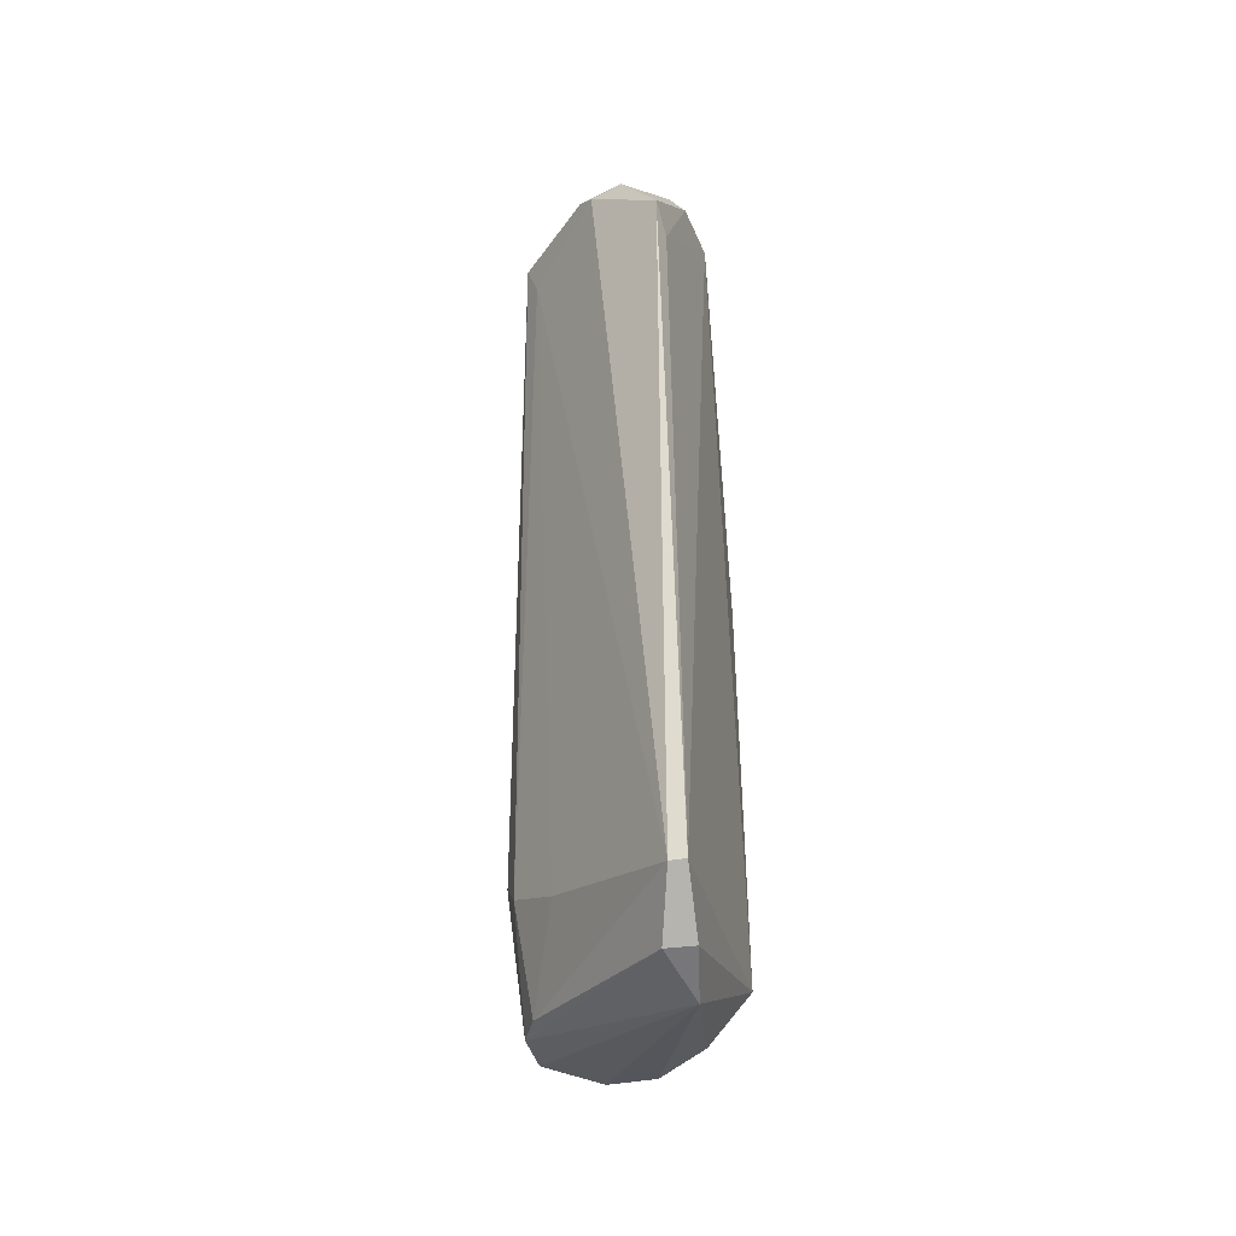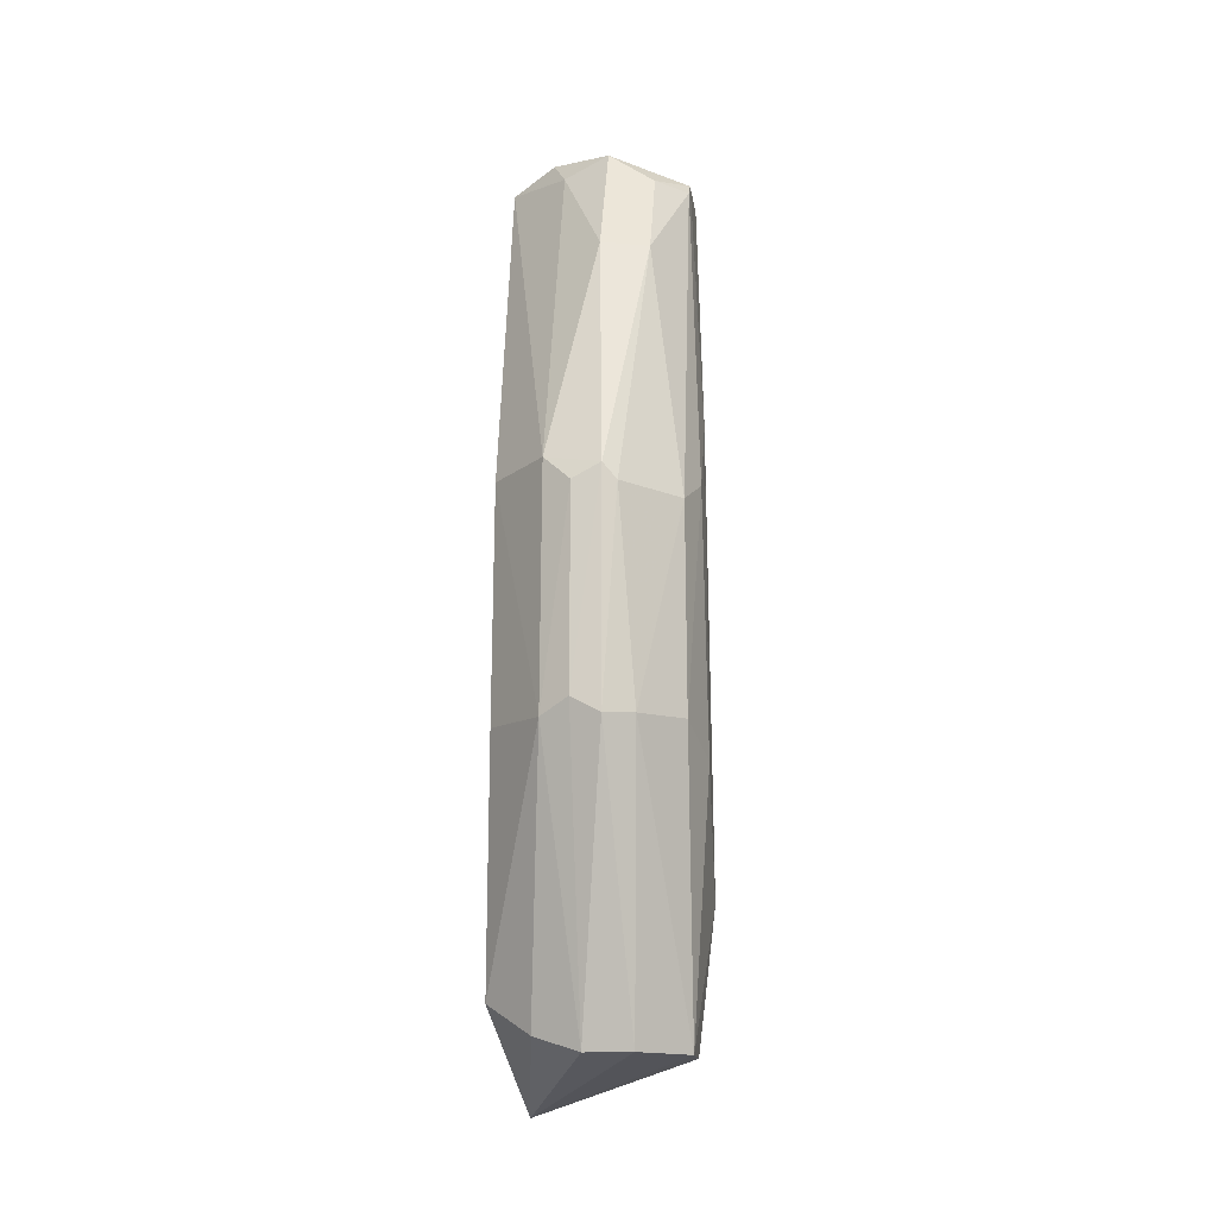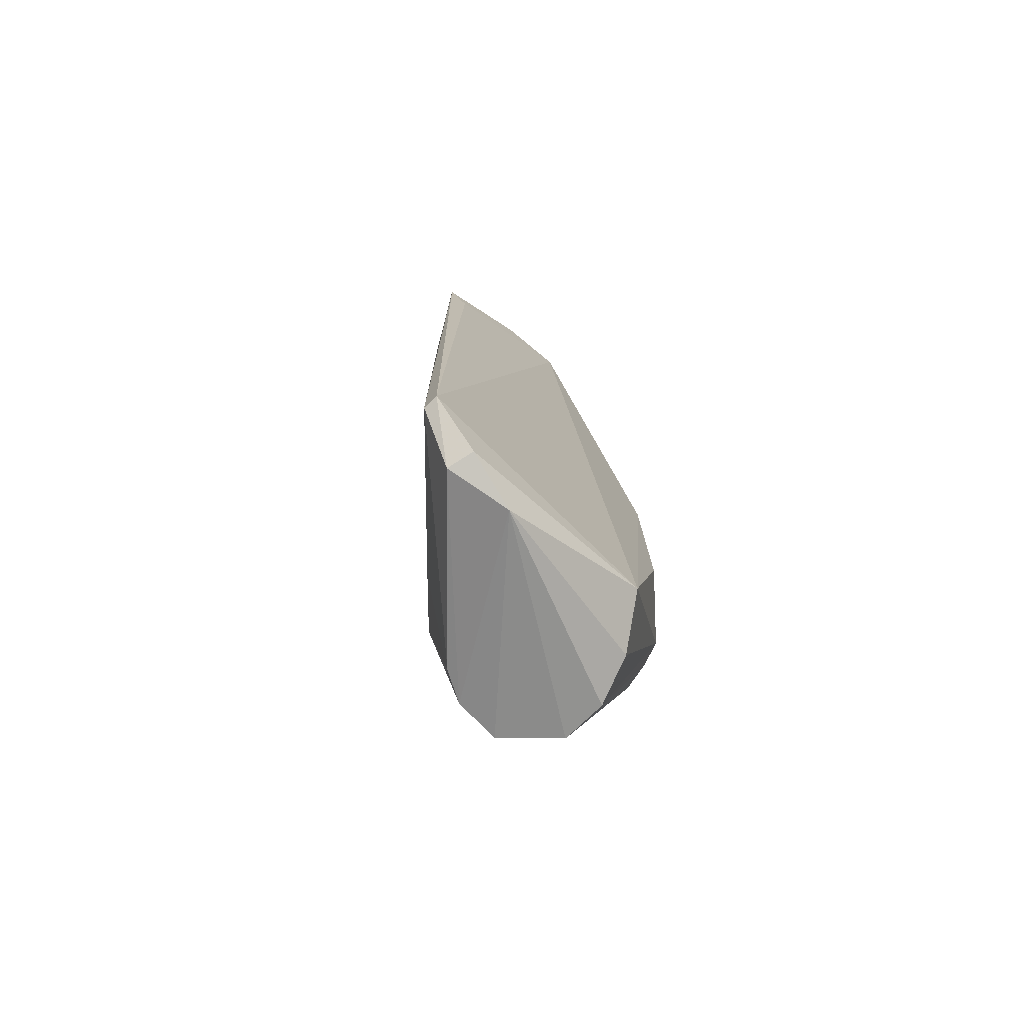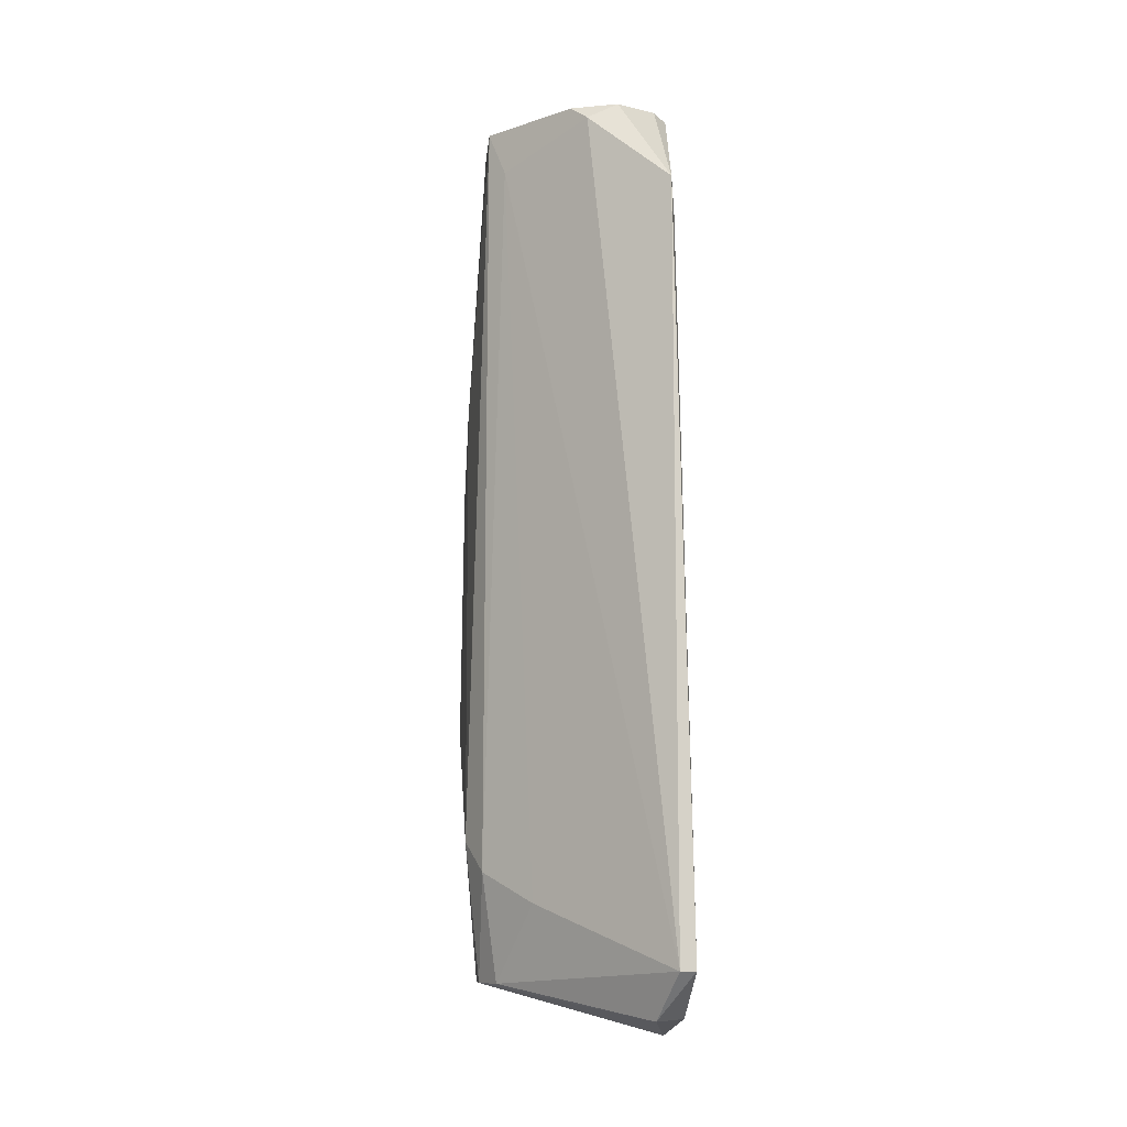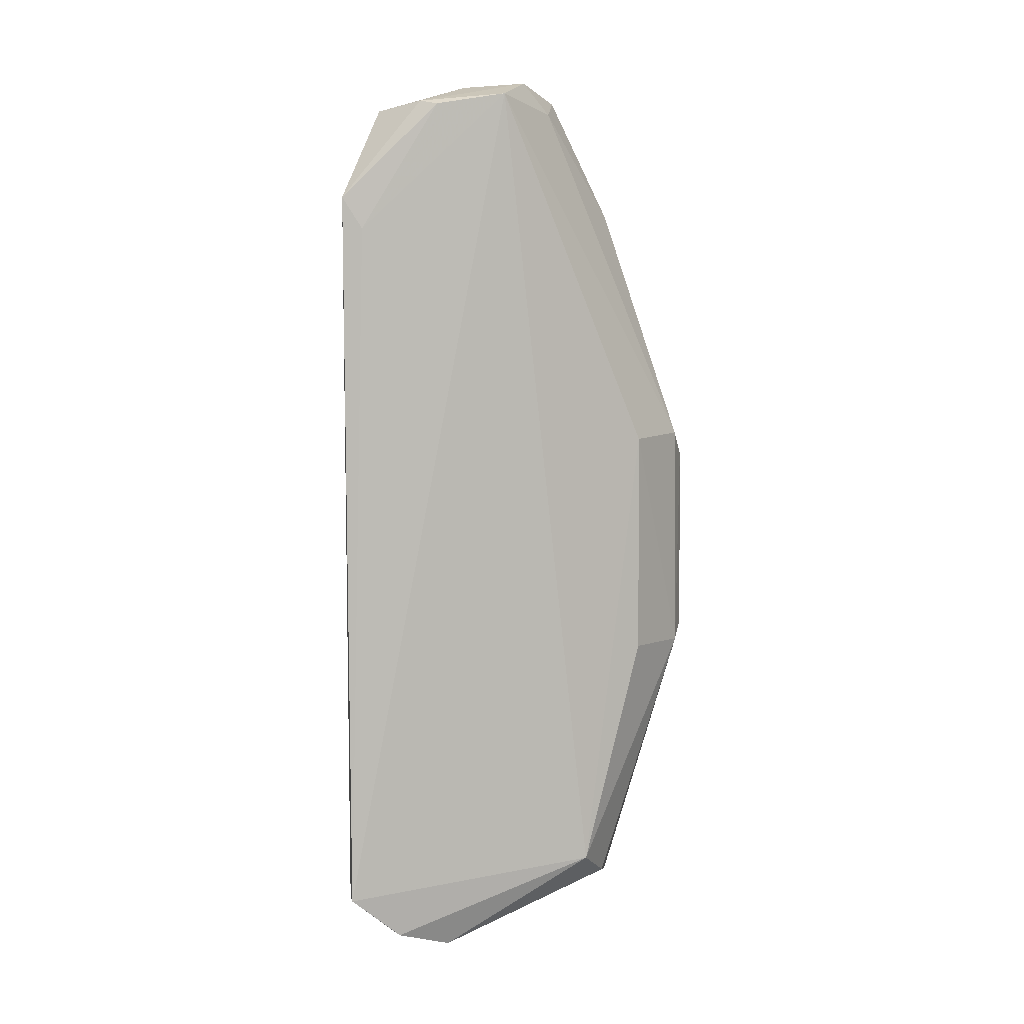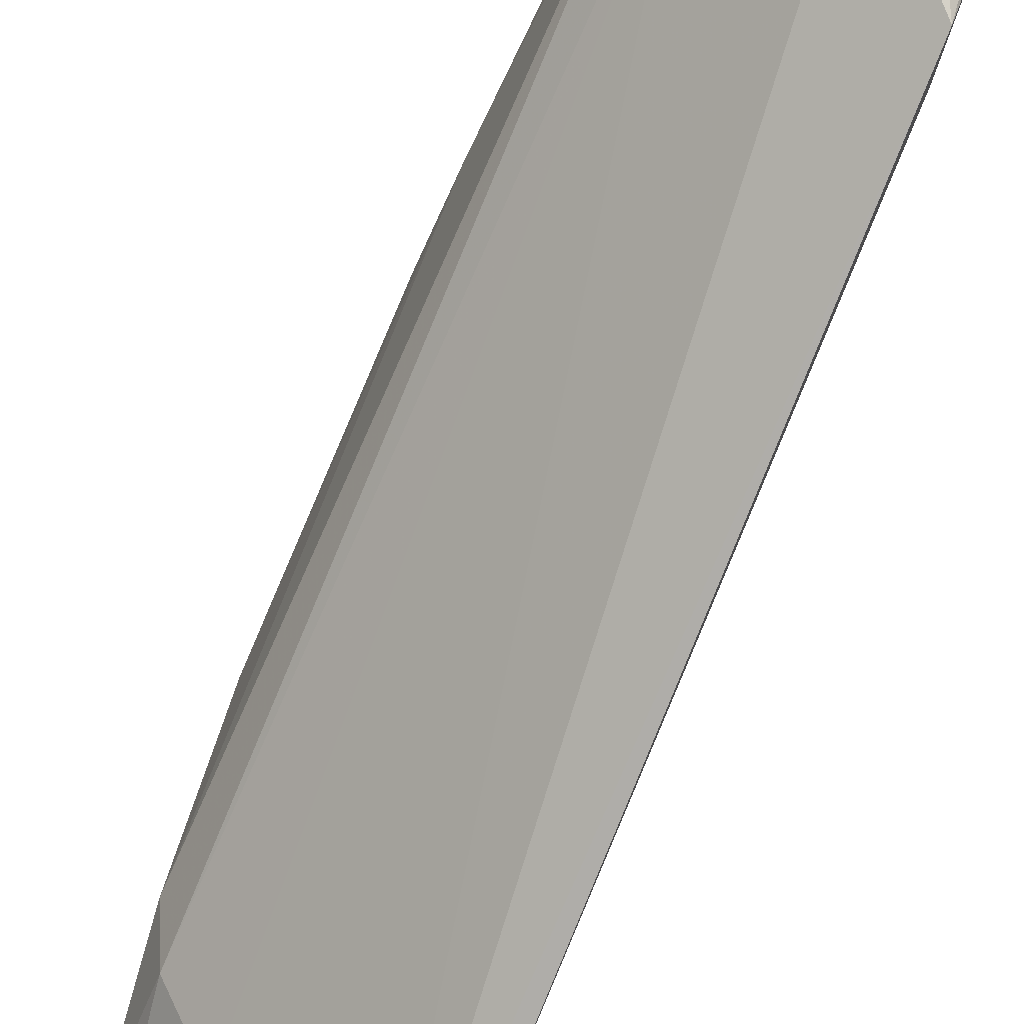
<metadata>
{"format":"obj","ext":"obj","renderer":"f3d","projection":"perspective","resolution":1024,"background":"white","views":[{"elev":-39.3,"azim":13.6,"up":"+Z"},{"elev":-15.9,"azim":-172.5,"up":"+Z"},{"elev":-75.2,"azim":44.3,"up":"+Z"},{"elev":-10.6,"azim":-5.4,"up":"+Z"},{"elev":7.4,"azim":77.7,"up":"+Z"},{"elev":-77.2,"azim":-22.6,"up":"+Y"}]}
</metadata>
<code>
v -0.7651 -0.1055 0.1464
v -0.6033 -0.9205 -0.825
v -0.8572 -0.6664 -0.698
v -0.7937 -0.7935 0.9208
v -0.5715 -0.5712 0.9528
v -0.5715 -0.3808 -0.7616
v -0.9524 -0.476 0.8892
v -0.9524 -0.3808 -0.8568
v -0.6033 -0.9205 0.7304
v -0.8797 -0.1336 -0.2831
v -0.9524 -0.6346 0.9208
v -0.5991 -0.2556 0.1986
v -0.5715 -0.9205 -0.825
v -0.984 -0.3153 0.1949
v -0.9842 -0.5078 -0.571
v -0.762 -0.2856 -0.8568
v -0.7937 -0.4126 0.9528
v -0.7069 -0.1302 -0.2861
v -0.6033 -0.6981 -0.9521
v -0.8497 -0.1138 0.144
v -0.9207 -0.5395 -0.8568
v -0.9618 -0.2258 -0.276
v -0.7085 -0.1368 0.2023
v -0.7937 -0.2856 0.6988
v -0.8229 -0.09797 -0.2888
v -0.8572 -0.2856 -0.8568
v -0.9596 -0.2293 0.1425
v -0.889 -0.3174 0.6988
v -0.8242 -0.5986 0.978
v -0.6127 -0.7484 0.9375
v -0.9524 -0.5712 -0.6346
v -0.597 -0.253 -0.2769
v -0.9906 -0.3373 -0.3335
v -0.6351 -0.8252 -0.9204
v -0.9823 -0.4246 0.3551
v -0.762 -0.8252 0.8892
v -0.6668 -0.3174 -0.825
v -0.6668 -0.5078 0.9845
v -0.9207 -0.6664 0.8258
v -0.5926 -0.8798 0.6641
v -0.6985 -0.4443 0.9208
v -0.8226 -0.102 0.1762
v -0.6985 -0.8252 0.9208
v -0.5798 -0.8128 -0.9155
v -0.9524 -0.476 -0.8568
v -0.9524 -0.5078 0.9208
v -0.7327 -0.6293 0.9793
v -0.889 -0.4126 0.8892
v -0.5842 -0.7163 0.9299
v -0.7649 -0.1018 -0.2568
f 25 42 50
f 5 6 12
f 6 5 13
f 9 2 13
f 2 3 21
f 10 8 22
f 5 12 23
f 18 1 23
f 12 18 23
f 10 20 25
f 8 10 26
f 19 8 26
f 16 19 26
f 10 25 26
f 25 16 26
f 14 7 27
f 20 10 27
f 10 22 27
f 22 14 27
f 17 24 28
f 27 7 28
f 20 27 28
f 11 4 29
f 11 15 31
f 21 3 31
f 12 6 32
f 18 12 32
f 6 18 32
f 8 15 33
f 22 8 33
f 14 22 33
f 13 2 34
f 2 21 34
f 7 14 35
f 15 11 35
f 14 33 35
f 33 15 35
f 2 9 36
f 18 6 37
f 16 18 37
f 6 19 37
f 19 16 37
f 17 29 38
f 30 5 38
f 3 2 39
f 4 11 39
f 31 3 39
f 11 31 39
f 2 36 39
f 36 4 39
f 13 5 40
f 9 13 40
f 5 23 41
f 24 17 41
f 23 24 41
f 38 5 41
f 17 38 41
f 23 1 42
f 24 23 42
f 25 20 42
f 28 24 42
f 20 28 42
f 9 30 43
f 36 9 43
f 4 36 43
f 6 13 44
f 19 6 44
f 13 34 44
f 34 19 44
f 15 8 45
f 8 19 45
f 31 15 45
f 21 31 45
f 19 34 45
f 34 21 45
f 11 29 46
f 29 17 46
f 7 35 46
f 35 11 46
f 29 4 47
f 38 29 47
f 30 38 47
f 4 43 47
f 43 30 47
f 28 7 48
f 17 28 48
f 7 46 48
f 46 17 48
f 30 9 49
f 5 30 49
f 40 5 49
f 9 40 49
f 1 18 50
f 18 16 50
f 16 25 50
f 42 1 50

</code>
